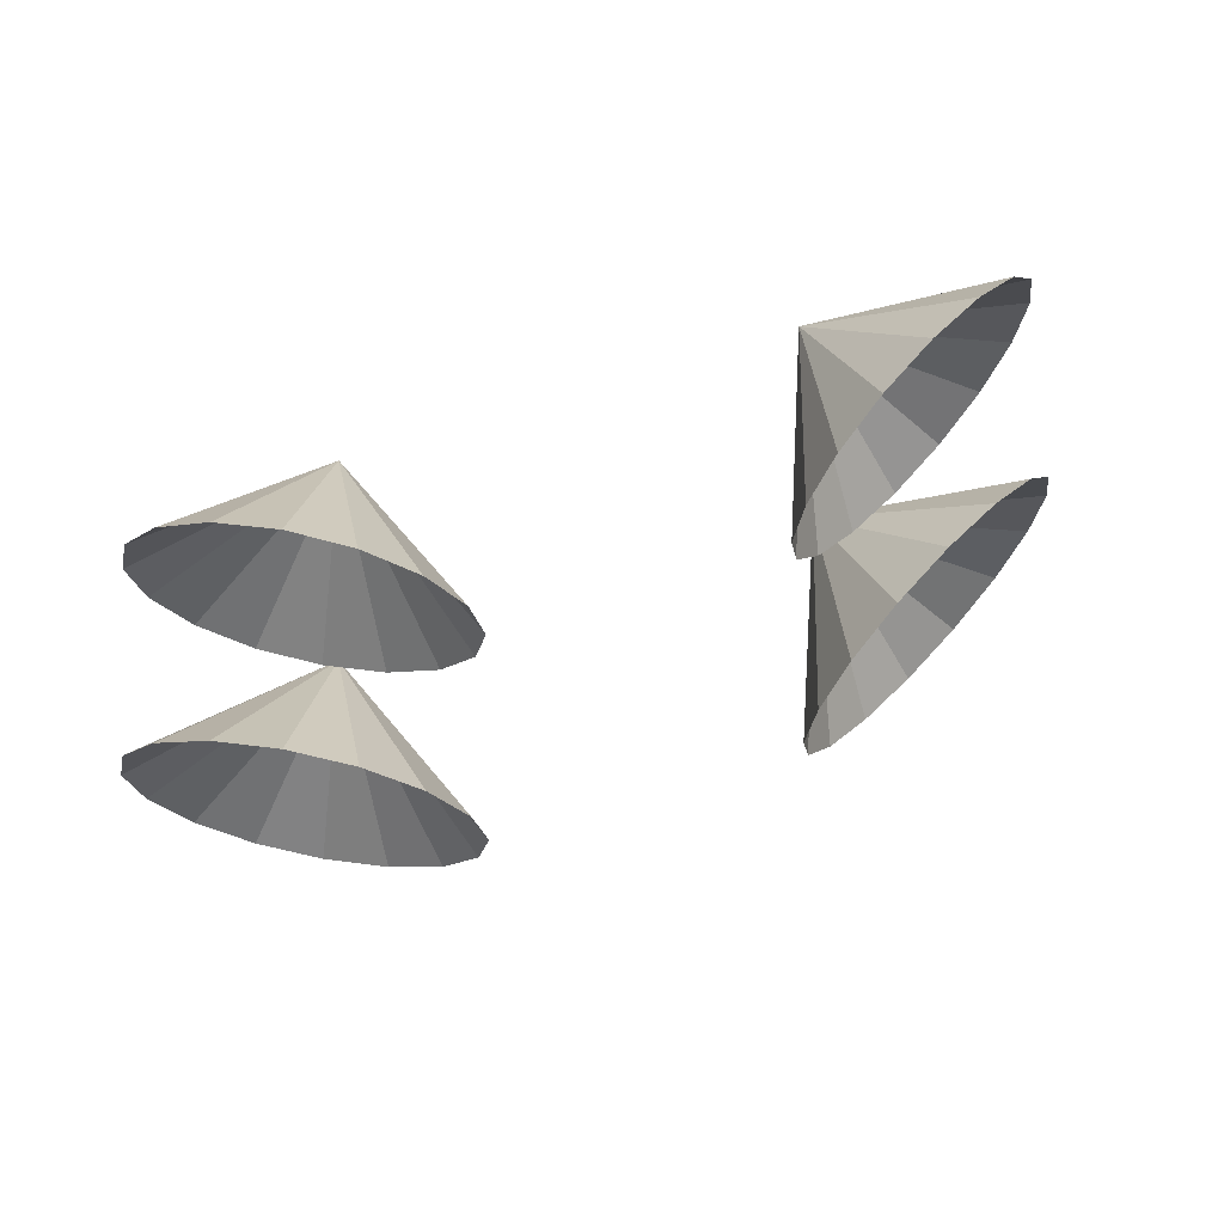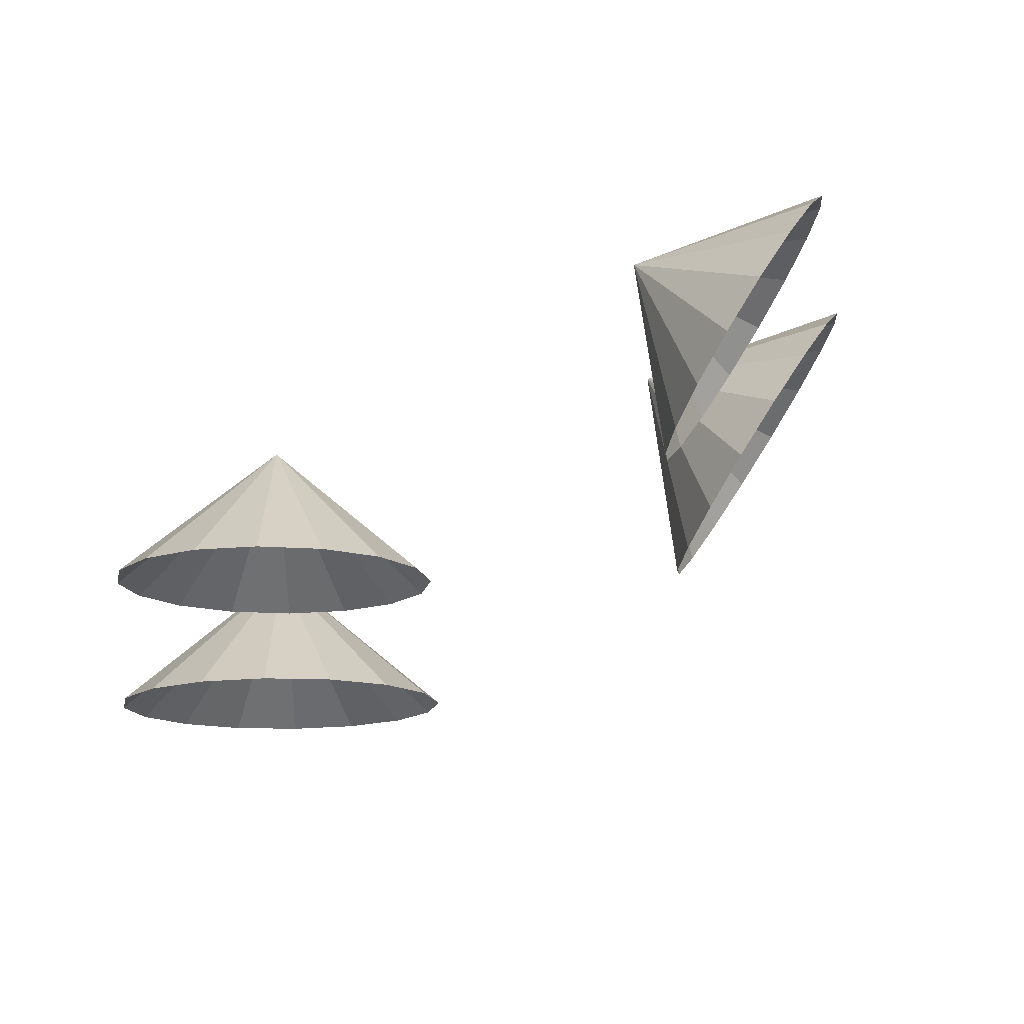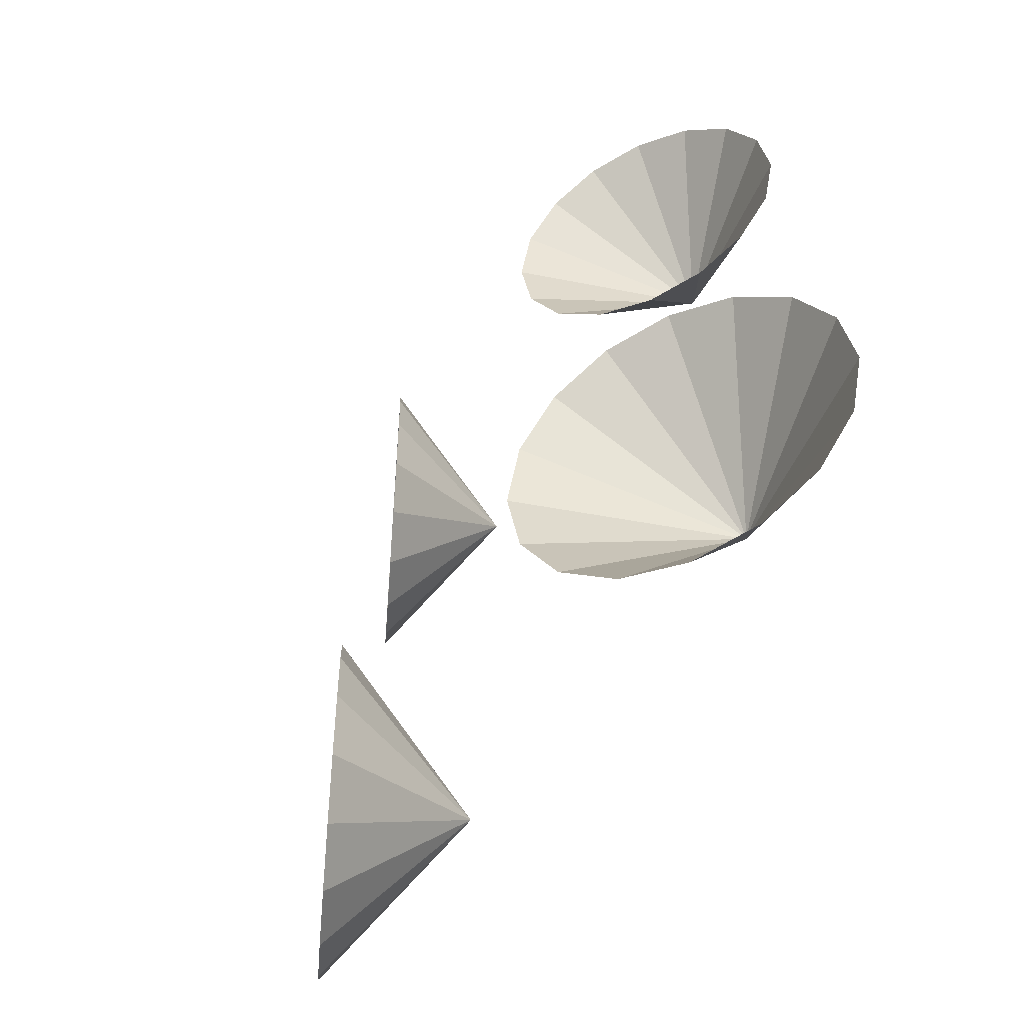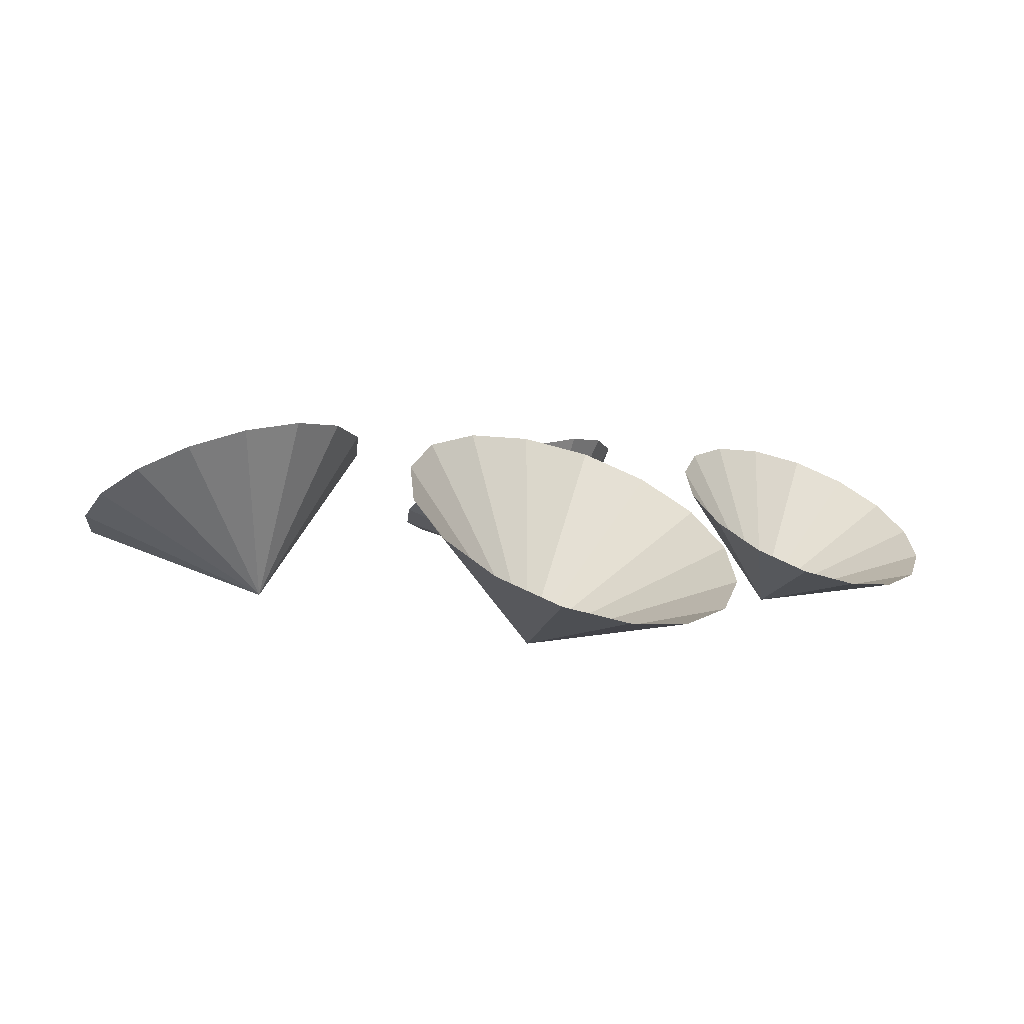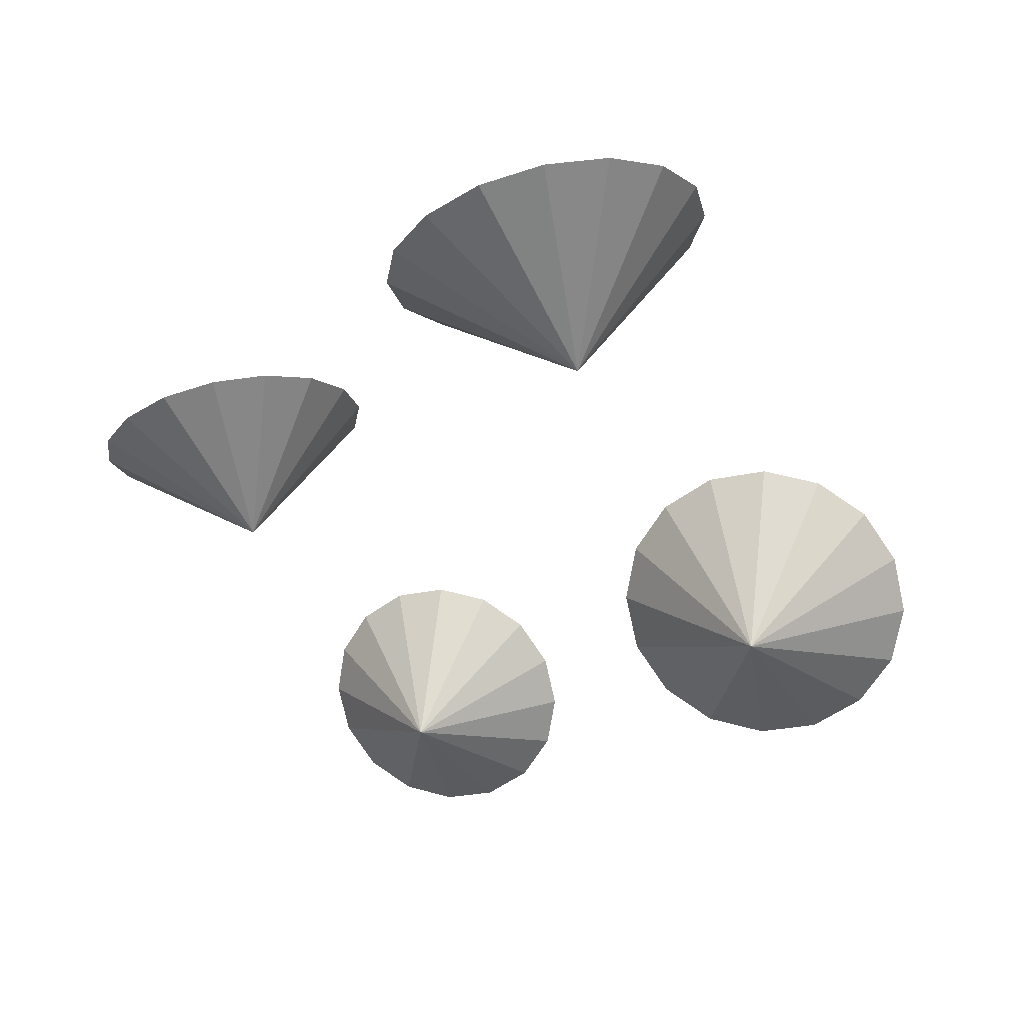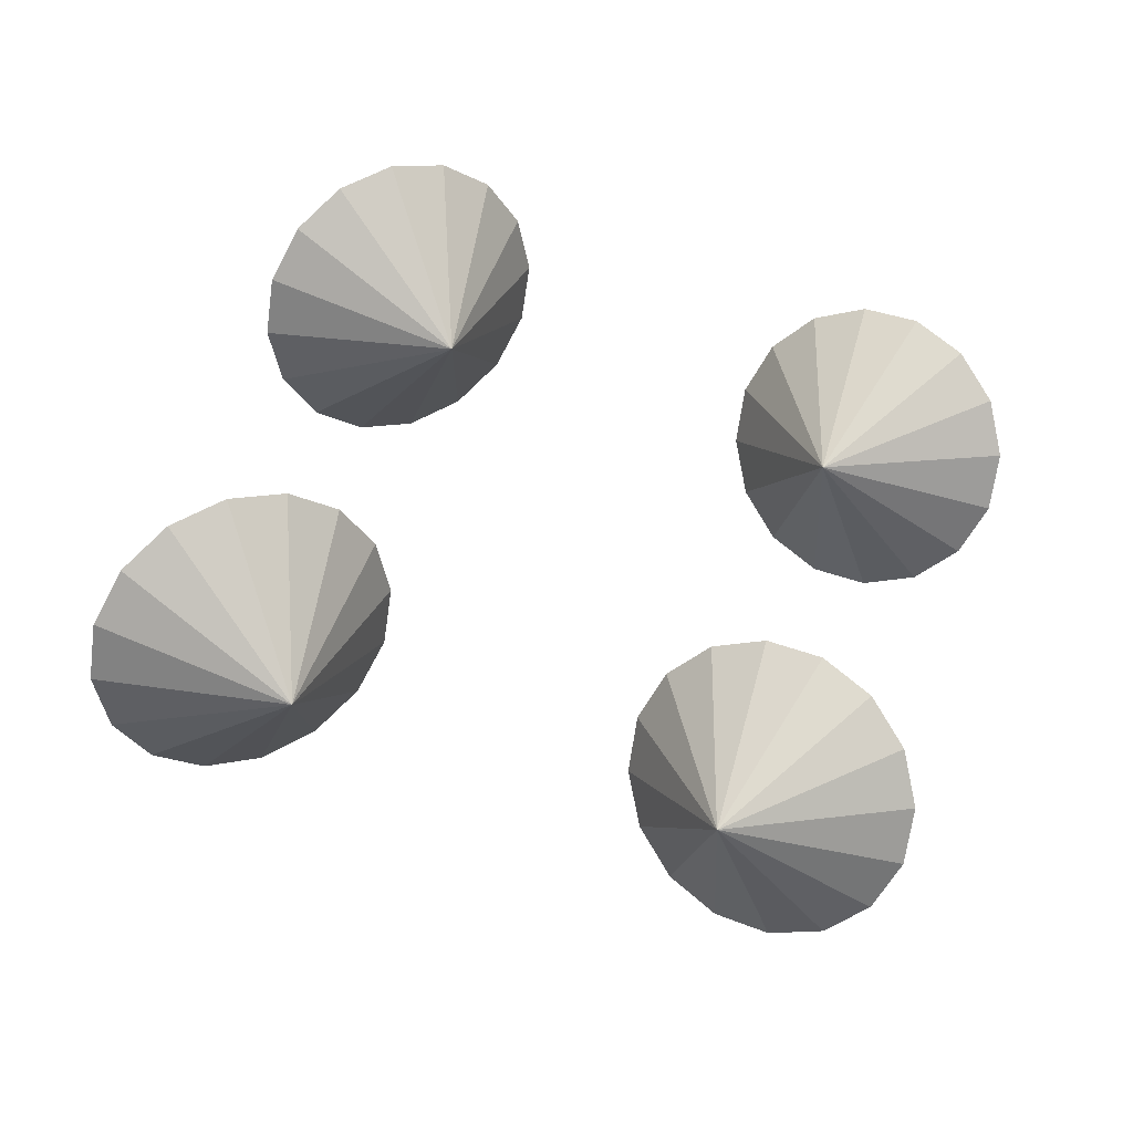
<metadata>
{"format":"obj","ext":"obj","renderer":"f3d","projection":"perspective","resolution":1024,"background":"white","views":[{"elev":69.0,"azim":162.1,"up":"+Z"},{"elev":75.9,"azim":150.8,"up":"+Z"},{"elev":-48.9,"azim":-123.5,"up":"+Z"},{"elev":5.9,"azim":-132.8,"up":"+Y"},{"elev":-46.6,"azim":117.1,"up":"+Y"},{"elev":-66.8,"azim":-18.5,"up":"+Y"}]}
</metadata>
<code>
o wasp_antigrav_Circle.001
v -2.415 -1.194 -2.095
v -1.561 0.9665 -2.095
v -1.68 0.9026 -2.774
v -2.019 0.7204 -3.35
v -2.526 0.4478 -3.735
v -3.125 0.1262 -3.87
v -3.723 -0.1954 -3.735
v -4.231 -0.468 -3.35
v -4.57 -0.6501 -2.774
v -4.689 -0.7141 -2.095
v -4.57 -0.6501 -1.415
v -4.231 -0.468 -0.8393
v -3.723 -0.1954 -0.4544
v -3.125 0.1262 -0.3193
v -2.526 0.4478 -0.4544
v -2.019 0.7204 -0.8393
v -1.68 0.9026 -1.415
v -1.978 -1.213 2.238
v -1.281 0.599 2.238
v -1.38 0.5446 1.67
v -1.662 0.3898 1.189
v -2.083 0.1581 0.8678
v -2.581 -0.1152 0.755
v -3.078 -0.3885 0.8678
v -3.5 -0.6202 1.189
v -3.781 -0.775 1.67
v -3.88 -0.8294 2.238
v -3.781 -0.775 2.805
v -3.5 -0.6202 3.286
v -3.078 -0.3885 3.608
v -2.581 -0.1152 3.721
v -2.083 0.1581 3.608
v -1.662 0.3898 3.286
v -1.38 0.5446 2.805
v 2.415 -1.194 -2.095
v 1.561 0.9665 -2.095
v 1.68 0.9026 -2.774
v 2.019 0.7204 -3.35
v 2.526 0.4478 -3.735
v 3.125 0.1262 -3.87
v 3.723 -0.1954 -3.735
v 4.231 -0.468 -3.35
v 4.57 -0.6501 -2.774
v 4.689 -0.7141 -2.095
v 4.57 -0.6501 -1.415
v 4.231 -0.468 -0.8393
v 3.723 -0.1954 -0.4544
v 3.125 0.1262 -0.3193
v 2.526 0.4478 -0.4544
v 2.019 0.7204 -0.8393
v 1.68 0.9026 -1.415
v 1.978 -1.213 2.238
v 1.281 0.599 2.238
v 1.38 0.5446 1.67
v 1.662 0.3898 1.189
v 2.083 0.1581 0.8678
v 2.581 -0.1152 0.755
v 3.078 -0.3885 0.8678
v 3.5 -0.6202 1.189
v 3.781 -0.775 1.67
v 3.88 -0.8294 2.238
v 3.781 -0.775 2.805
v 3.5 -0.6202 3.286
v 3.078 -0.3885 3.608
v 2.581 -0.1152 3.721
v 2.083 0.1581 3.608
v 1.662 0.3898 3.286
v 1.38 0.5446 2.805
f 1 2 3
f 1 3 4
f 1 4 5
f 1 5 6
f 1 6 7
f 1 7 8
f 1 8 9
f 1 9 10
f 1 10 11
f 1 11 12
f 1 12 13
f 1 13 14
f 1 14 15
f 1 15 16
f 1 16 17
f 1 17 2
f 18 19 20
f 18 20 21
f 18 21 22
f 18 22 23
f 18 23 24
f 18 24 25
f 18 25 26
f 18 26 27
f 18 27 28
f 18 28 29
f 18 29 30
f 18 30 31
f 18 31 32
f 18 32 33
f 18 33 34
f 18 34 19
f 35 37 36
f 35 38 37
f 35 39 38
f 35 40 39
f 35 41 40
f 35 42 41
f 35 43 42
f 35 44 43
f 35 45 44
f 35 46 45
f 35 47 46
f 35 48 47
f 35 49 48
f 35 50 49
f 35 51 50
f 35 36 51
f 52 54 53
f 52 55 54
f 52 56 55
f 52 57 56
f 52 58 57
f 52 59 58
f 52 60 59
f 52 61 60
f 52 62 61
f 52 63 62
f 52 64 63
f 52 65 64
f 52 66 65
f 52 67 66
f 52 68 67
f 52 53 68

</code>
